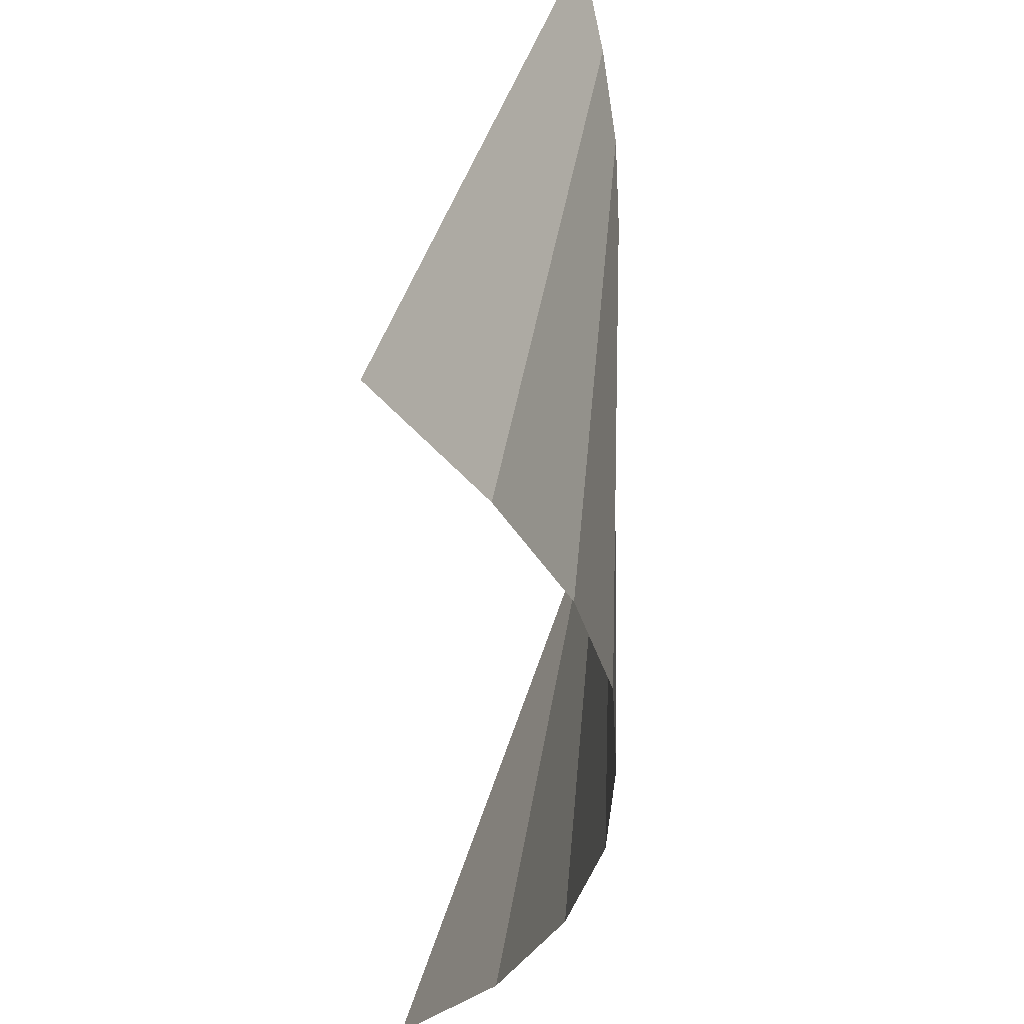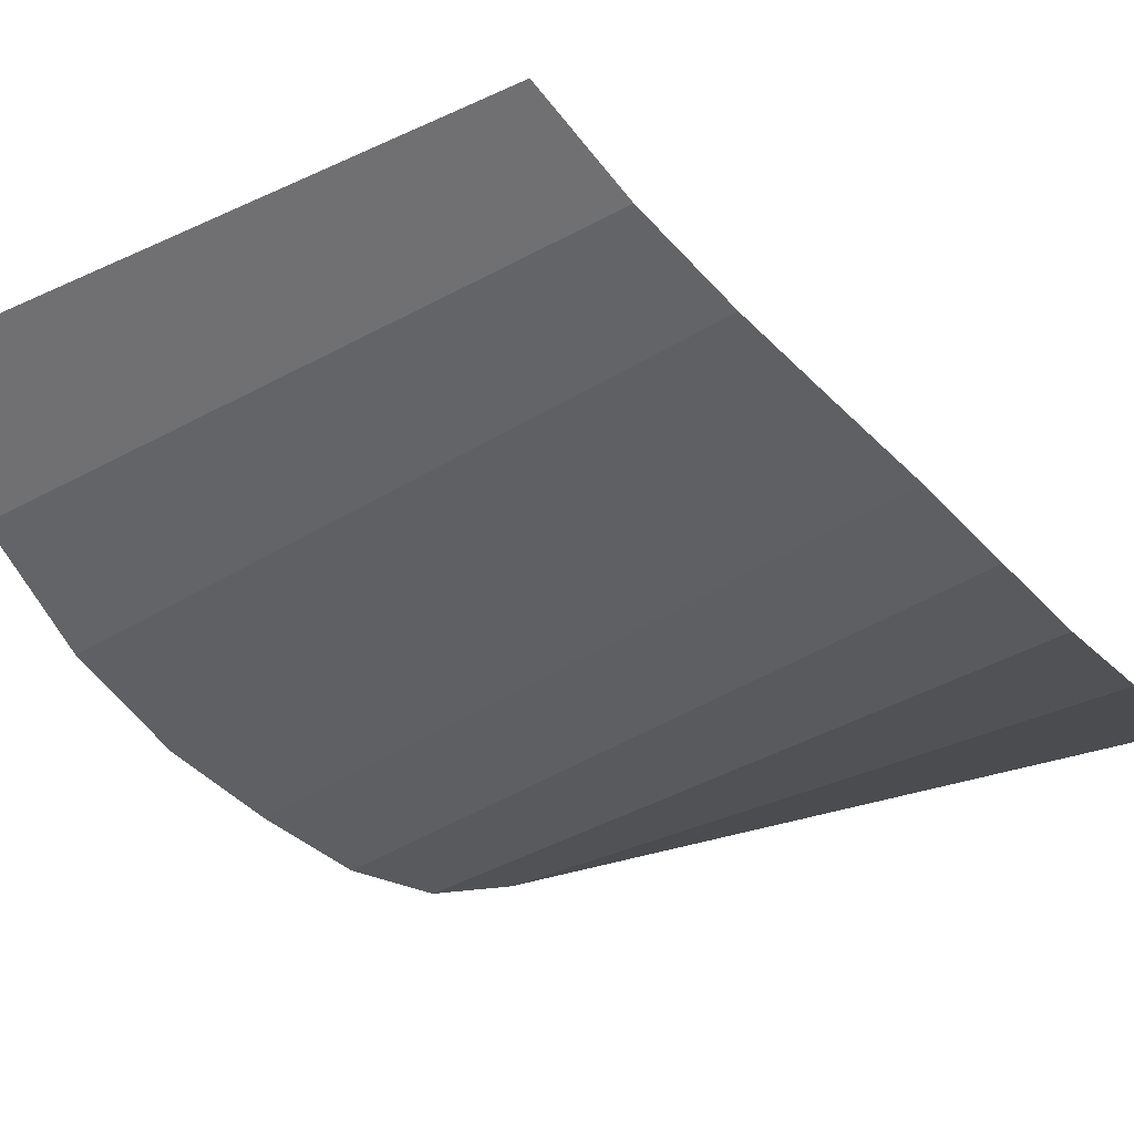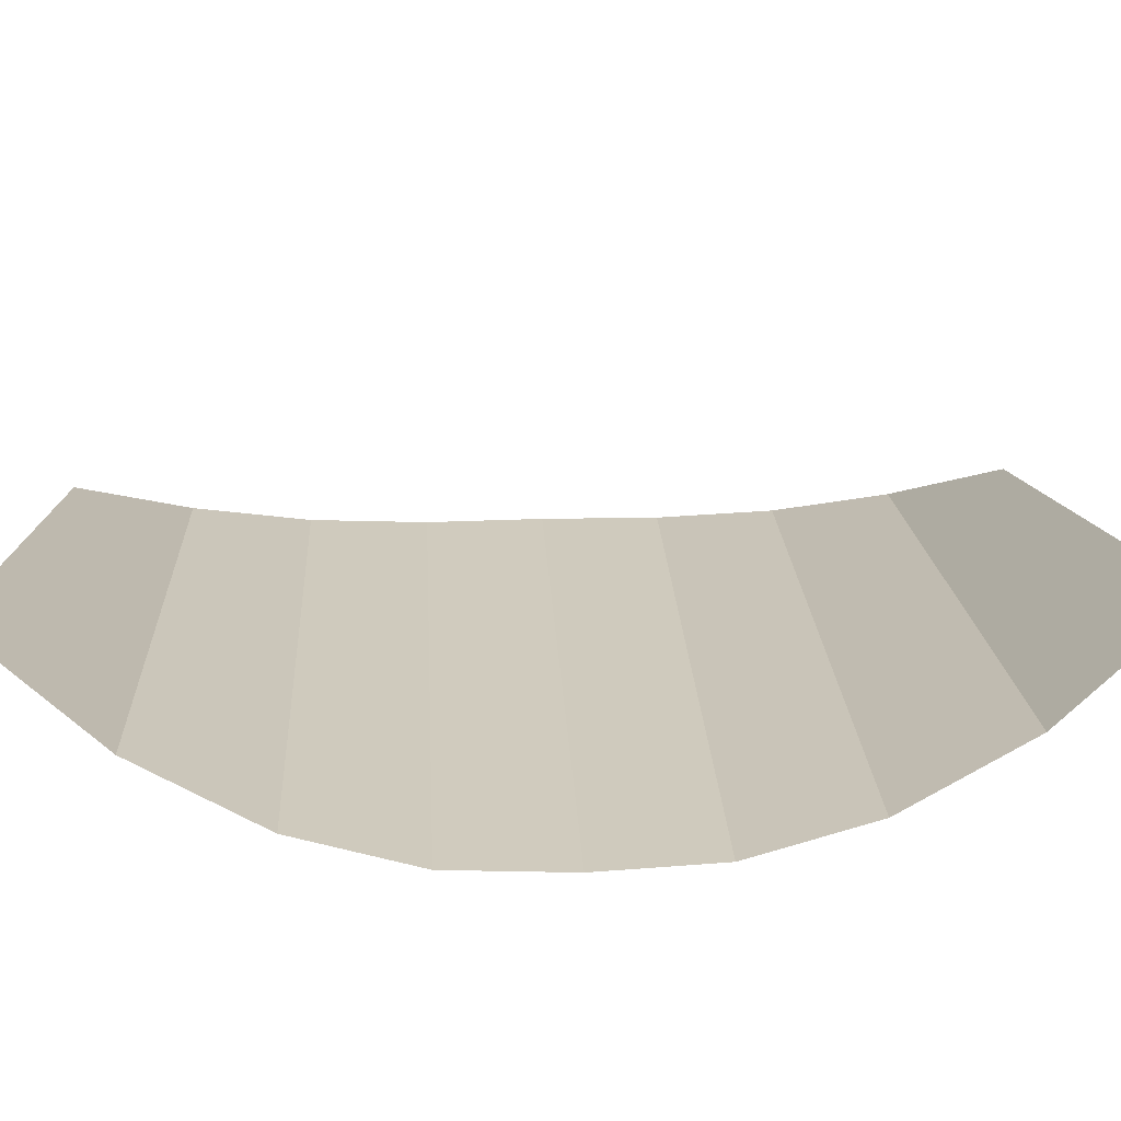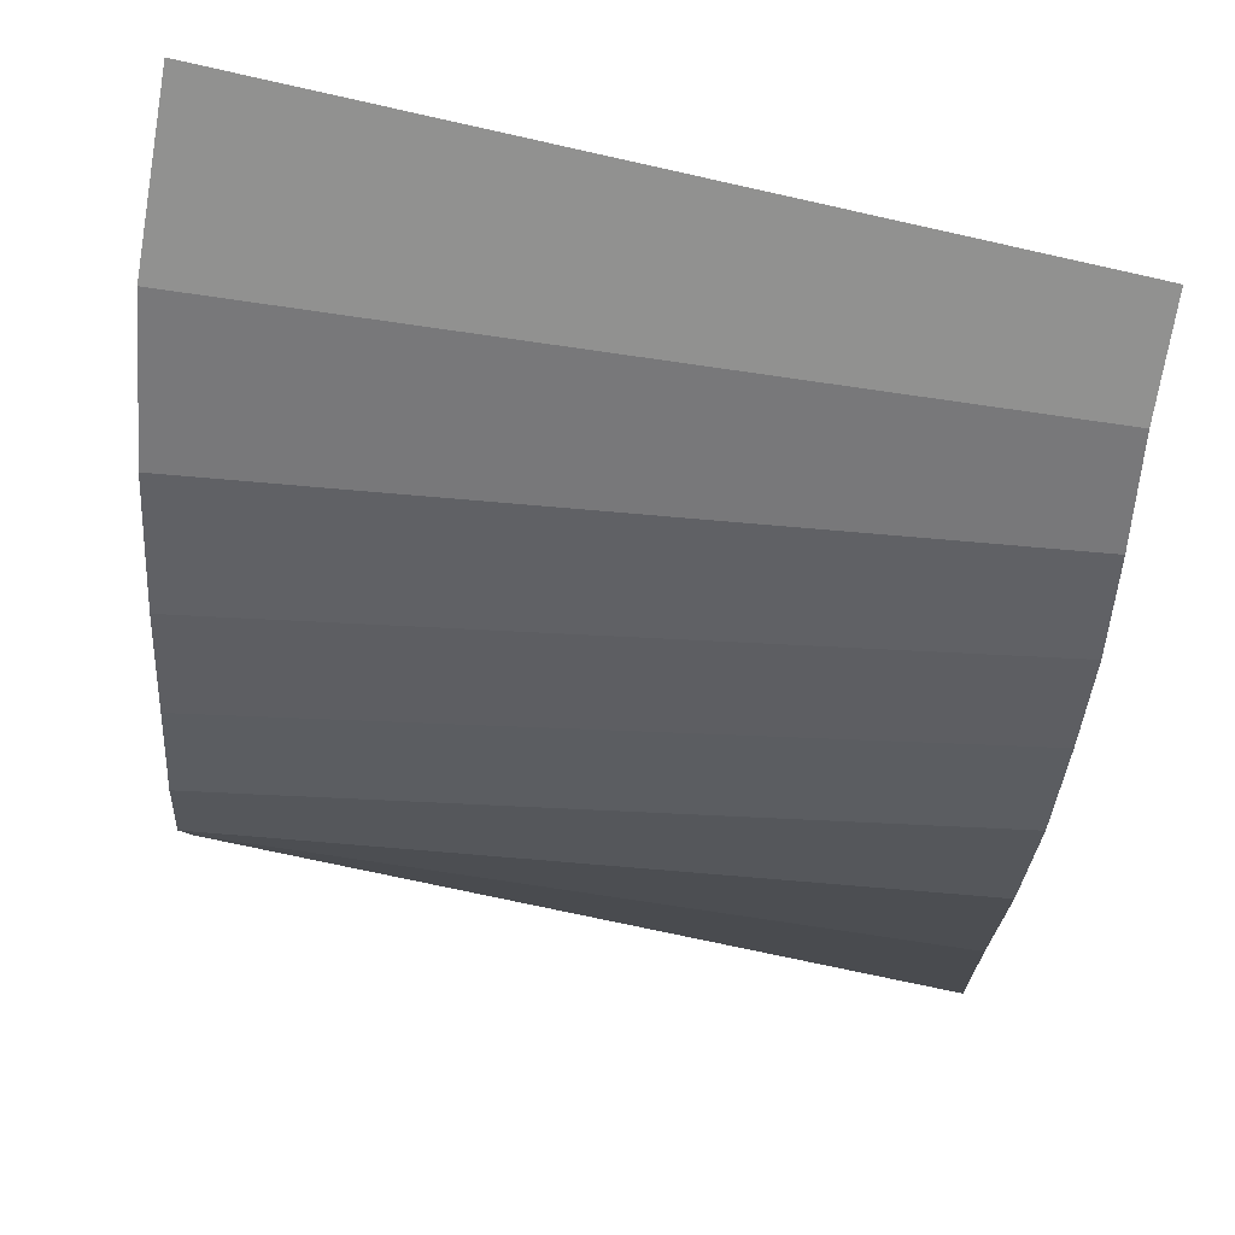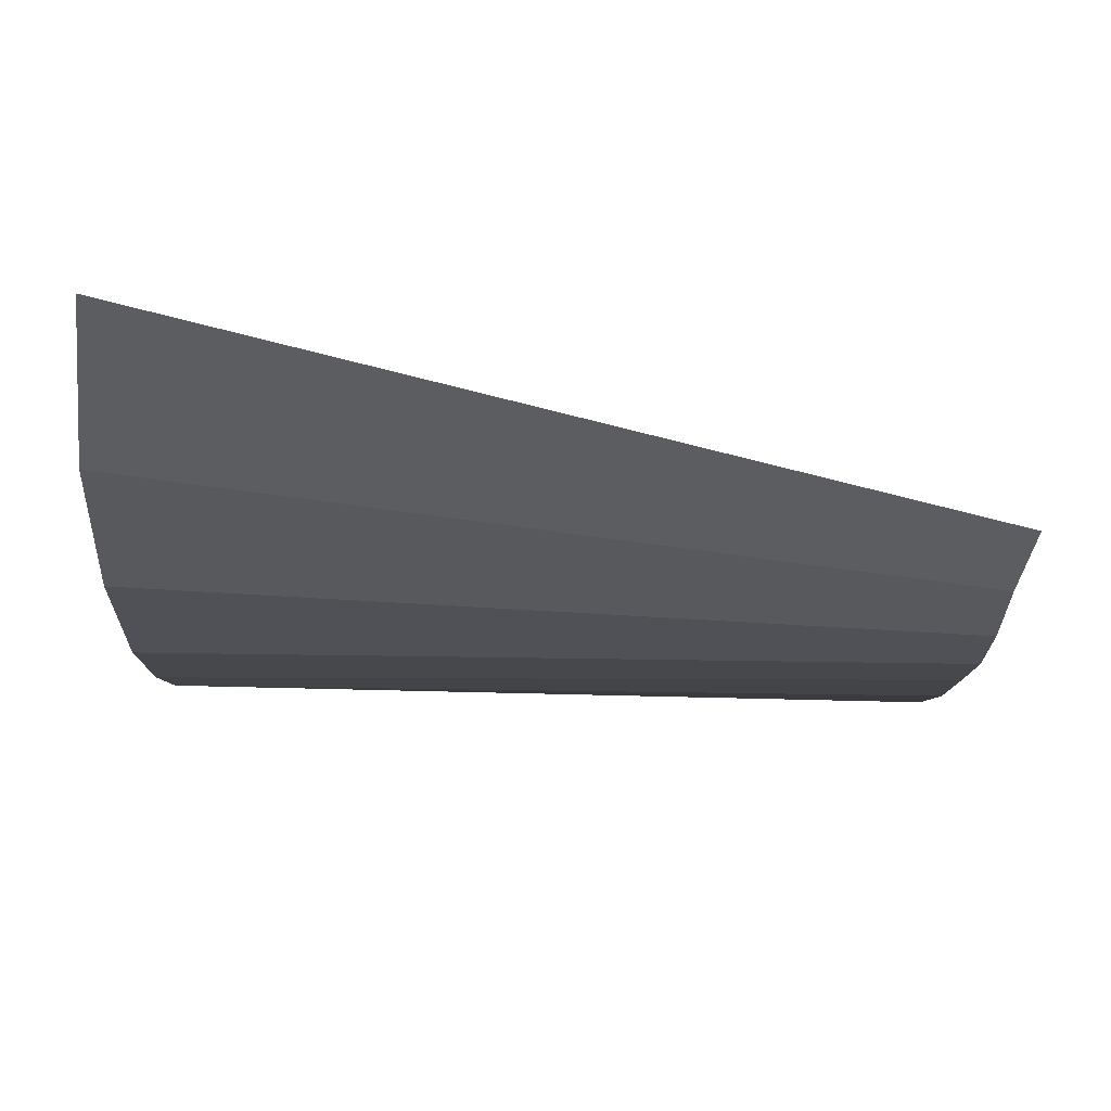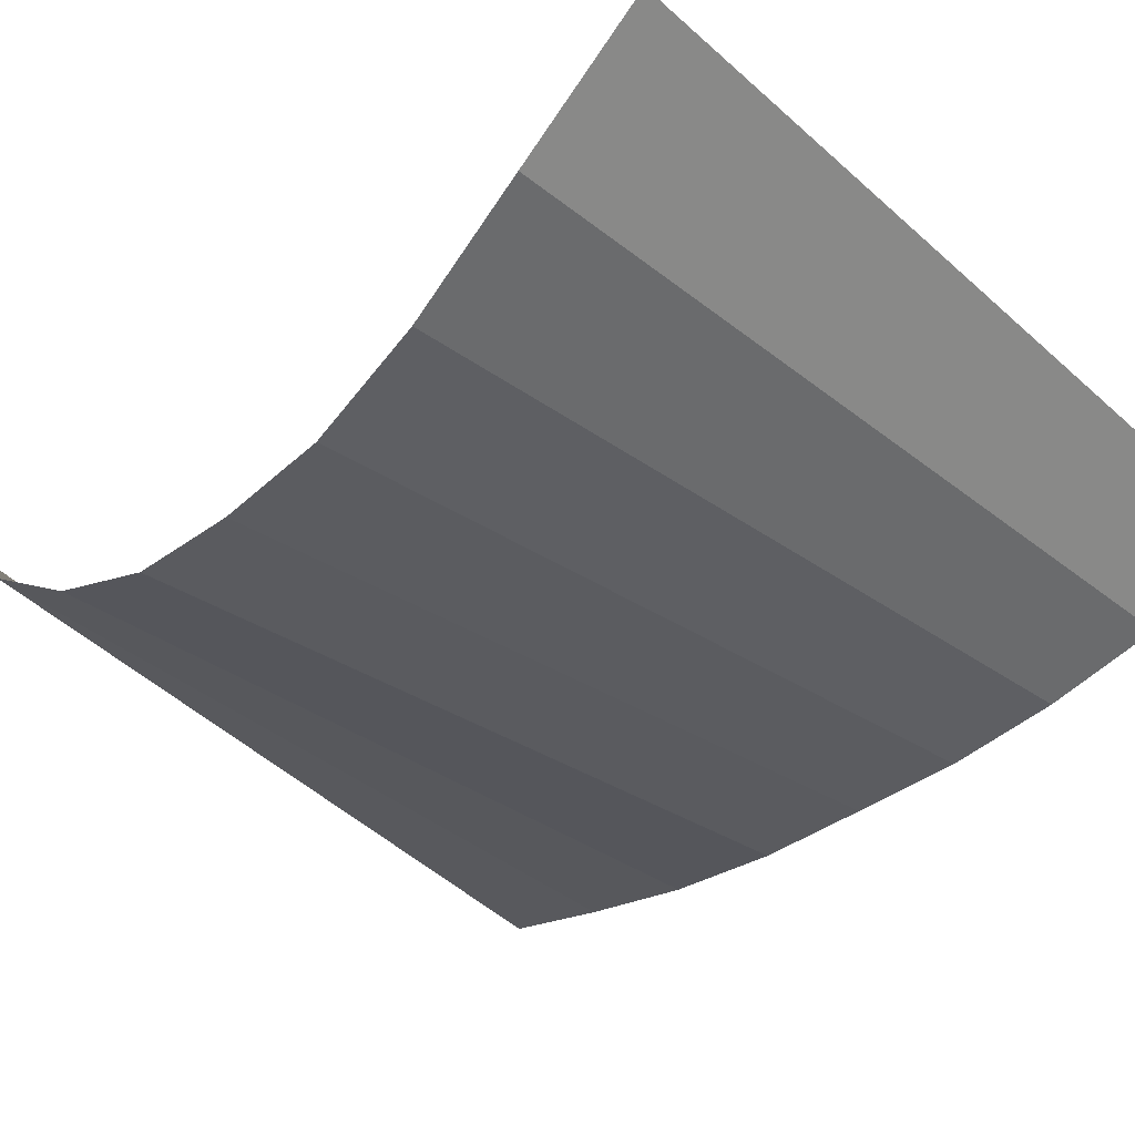
<metadata>
{"format":"obj","ext":"obj","renderer":"f3d","projection":"perspective","resolution":1024,"background":"white","views":[{"elev":43.7,"azim":-88.4,"up":"+Z"},{"elev":-41.2,"azim":39.0,"up":"+Y"},{"elev":23.9,"azim":-93.0,"up":"+Y"},{"elev":-37.2,"azim":-3.5,"up":"+Y"},{"elev":-9.6,"azim":0.5,"up":"+Y"},{"elev":-33.7,"azim":-41.4,"up":"+Y"}]}
</metadata>
<code>
o FOREST_DECOR_MUSICSHEET_001
v 0.1806 0.02499 0.2466
v -0.1806 0.1168 0.2466
v 0.1806 0.02499 -0.2466
v -0.1806 0.1168 -0.2466
v -0.1893 0.06147 -0.1849
v -0.1894 0.02417 -0.1233
v -0.1874 0.004355 -0.06165
v -0.1867 0.000816 0
v -0.1874 0.004355 0.06165
v -0.1894 0.02417 0.1233
v -0.1893 0.06147 0.1849
v 0.1801 0.01196 0.1849
v 0.1827 0.002657 0.1233
v 0.1853 -0.001142 0.06165
v 0.186 -0.000815 0
v 0.1853 -0.001142 -0.06165
v 0.1827 0.002657 -0.1233
v 0.1801 0.01196 -0.1849
f 12 11 2 1
f 3 4 5 18
f 18 5 6 17
f 17 6 7 16
f 16 7 8 15
f 15 8 9 14
f 14 9 10 13
f 13 10 11 12

</code>
